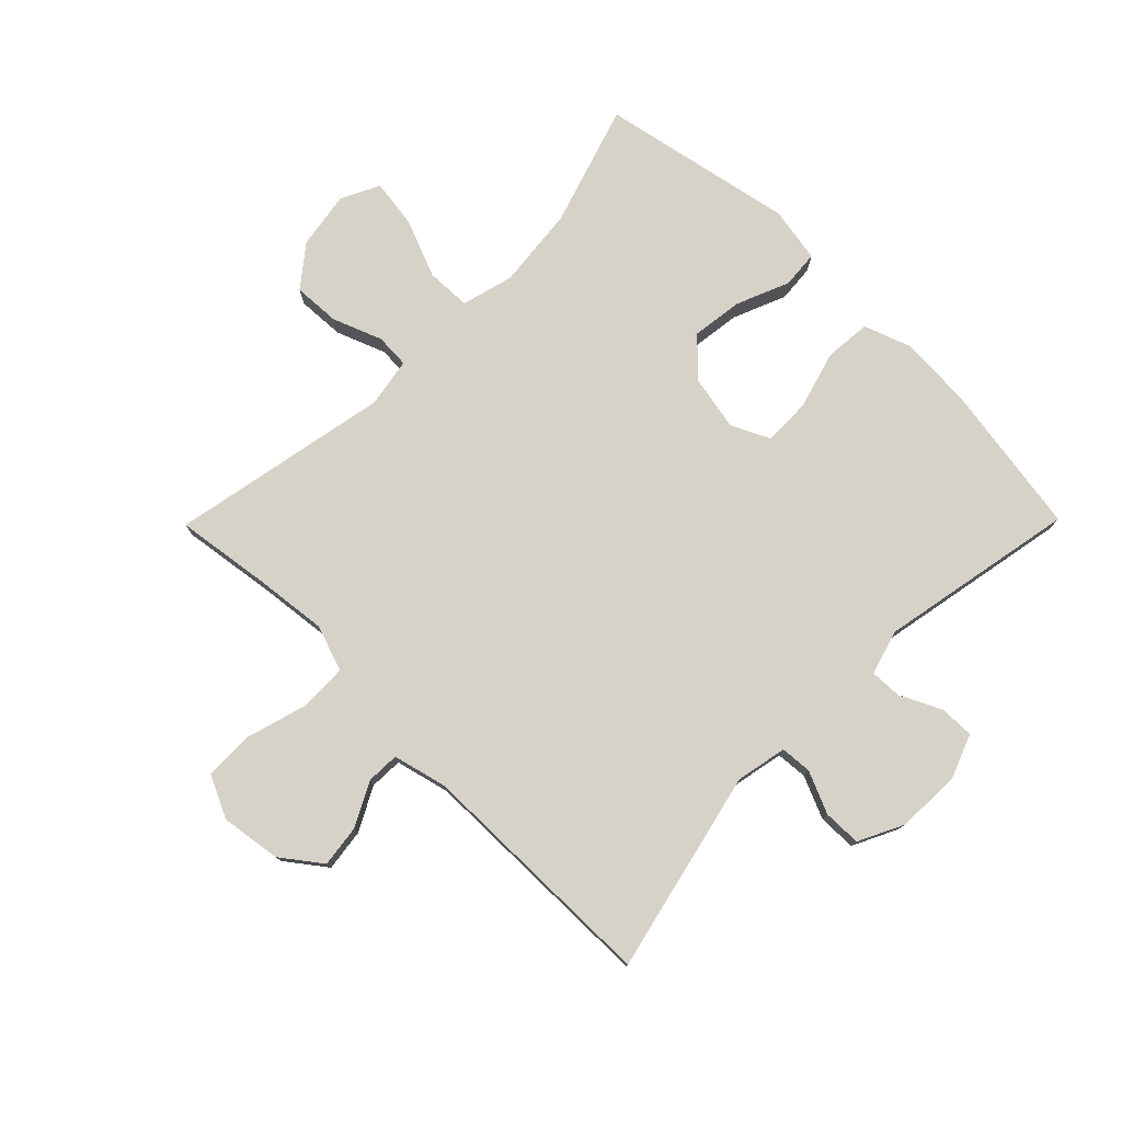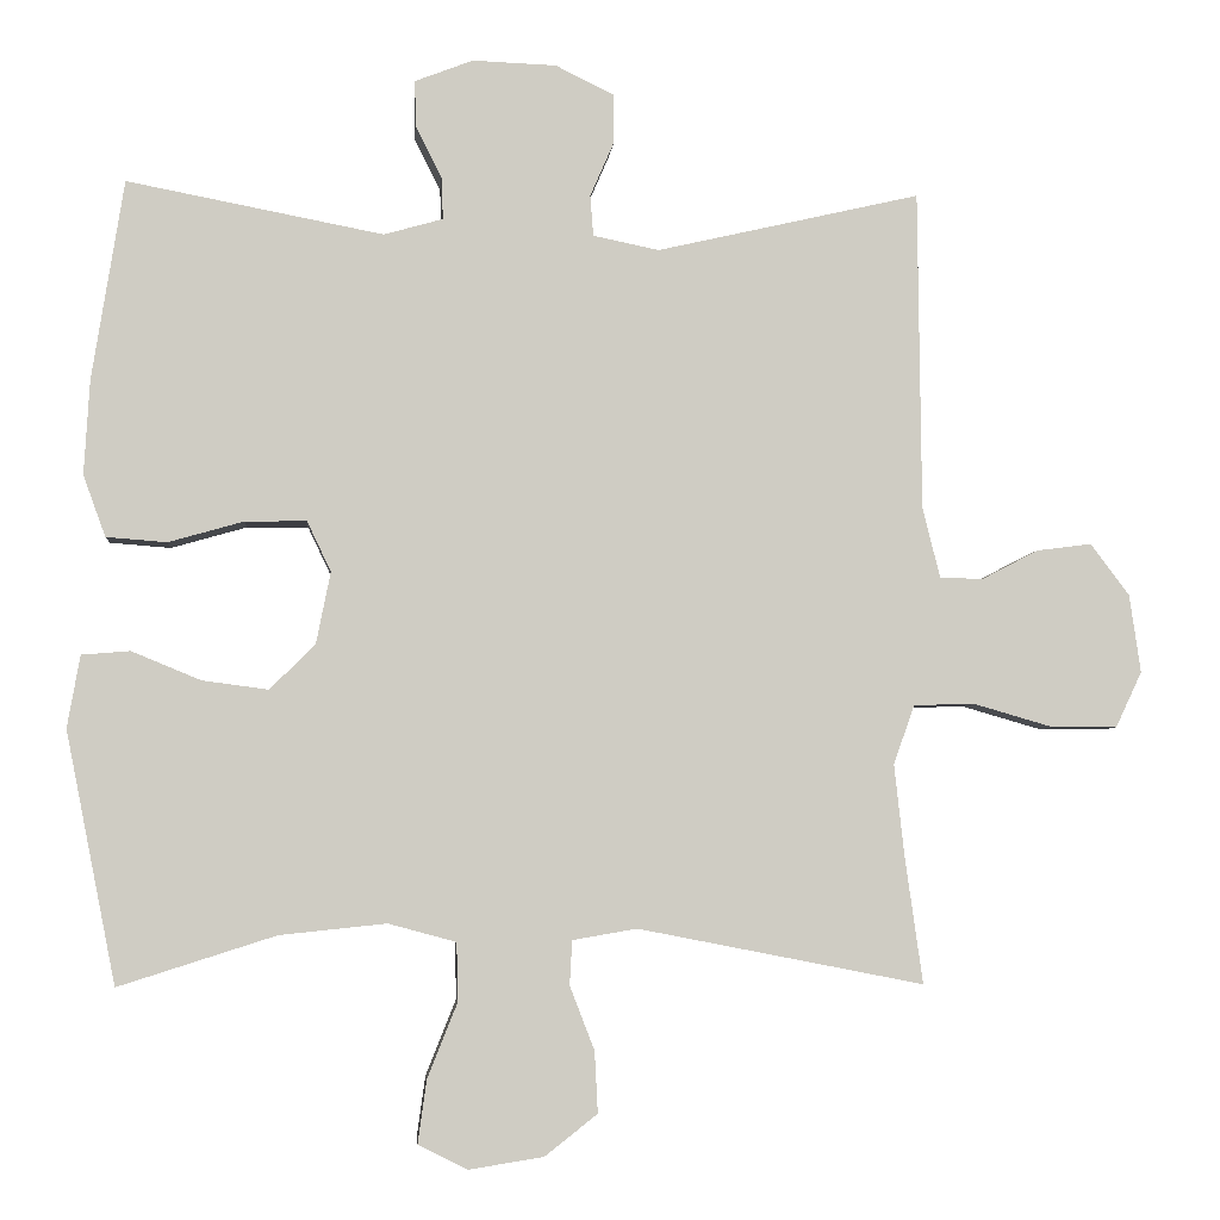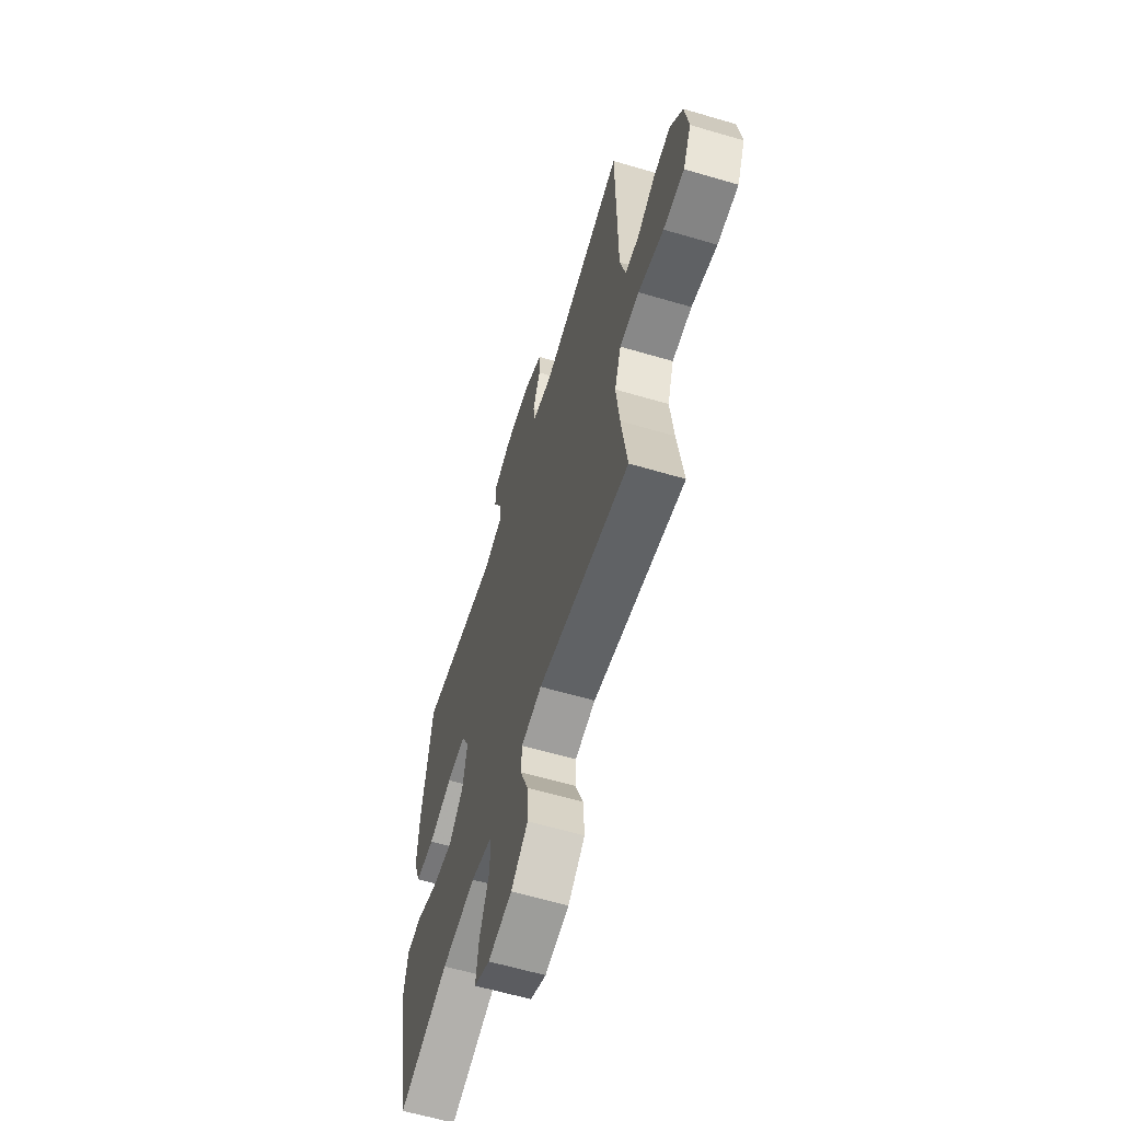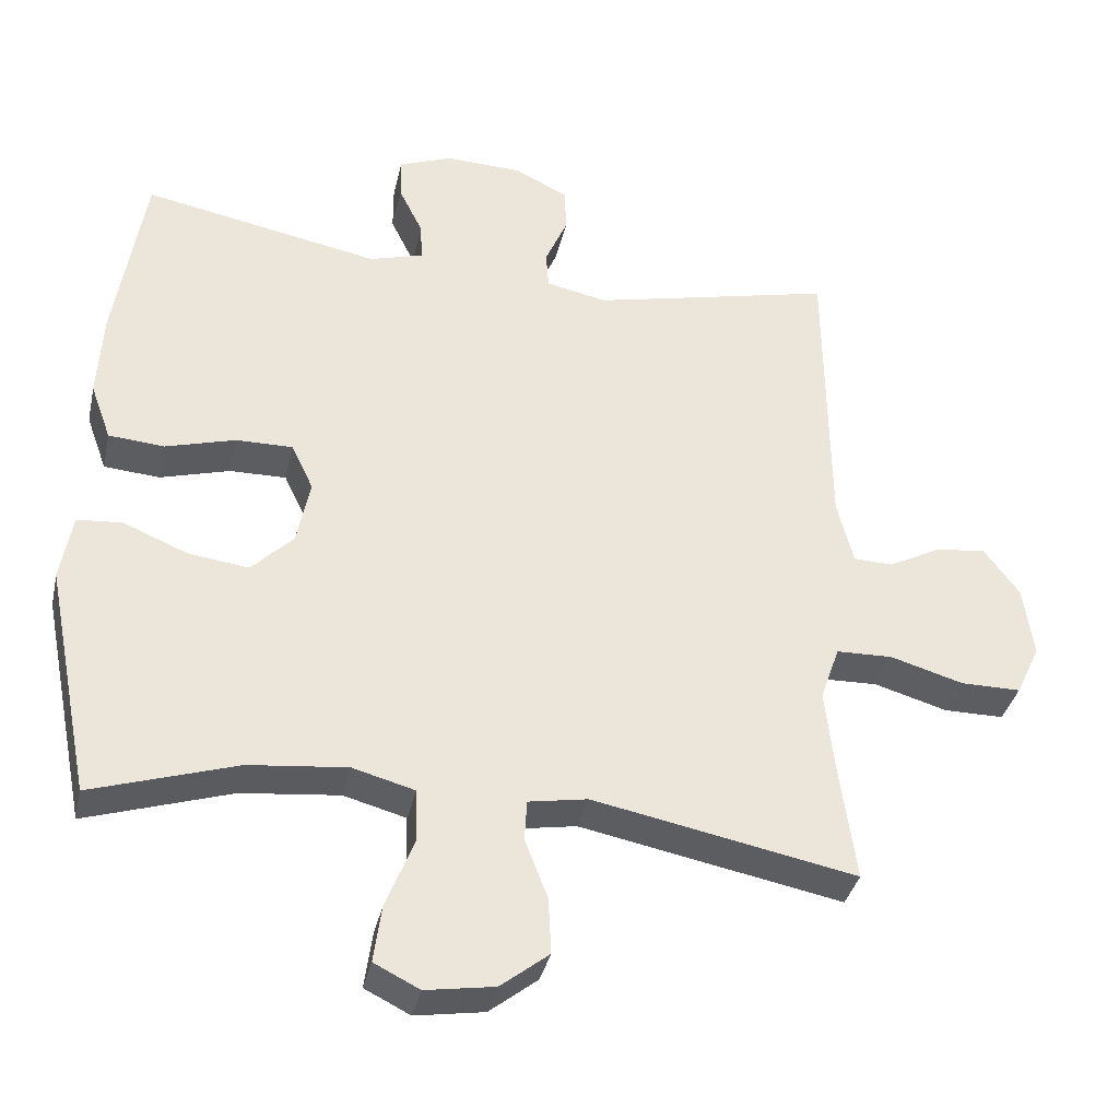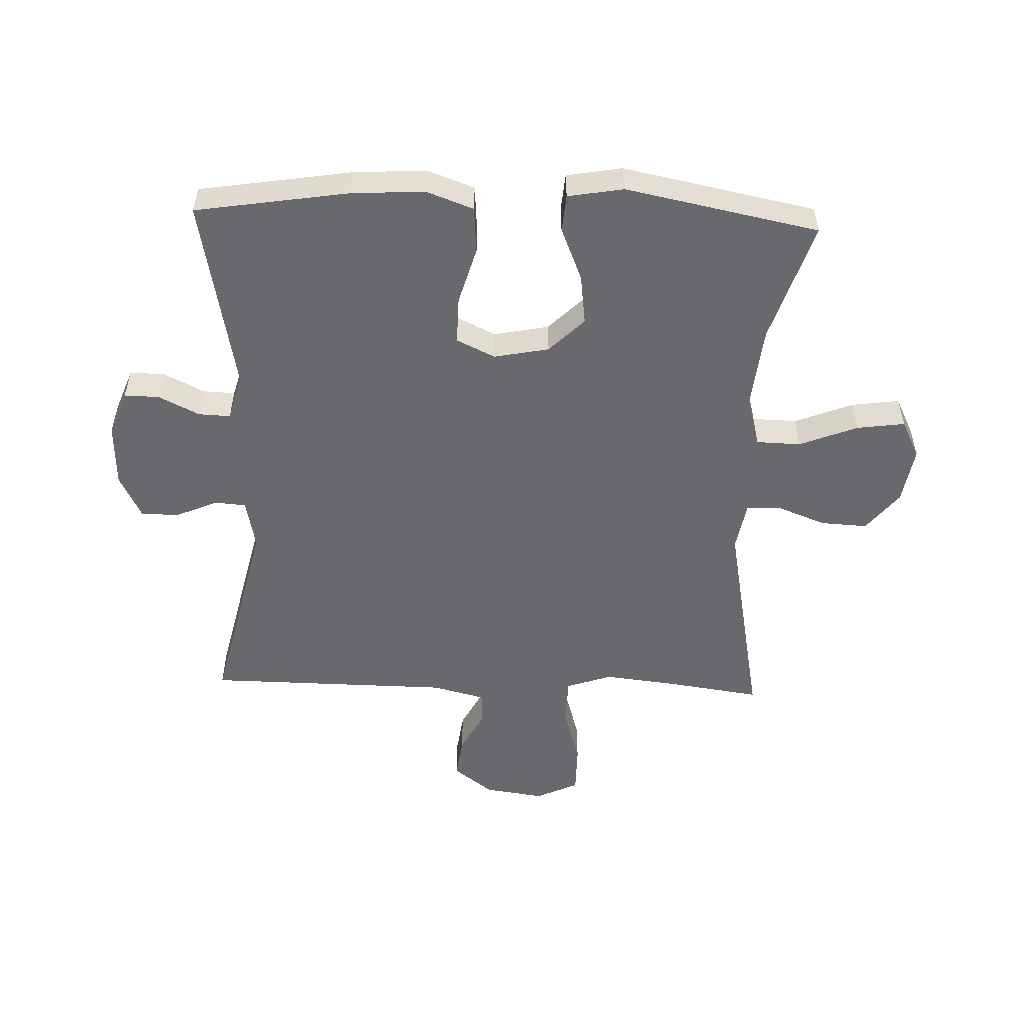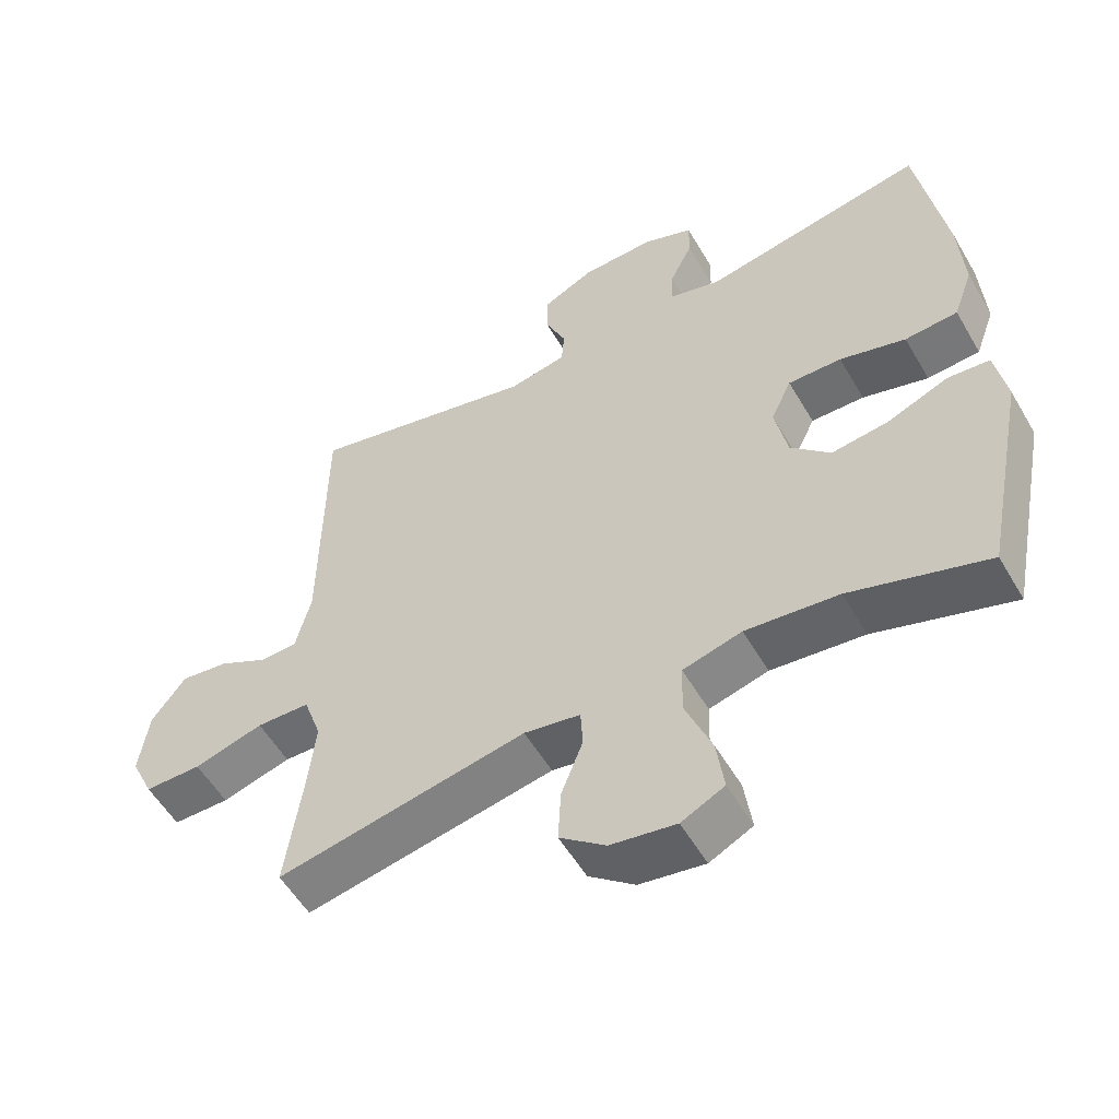
<metadata>
{"format":"obj","ext":"obj","renderer":"f3d","projection":"perspective","resolution":1024,"background":"white","views":[{"elev":77.5,"azim":-45.4,"up":"+Y"},{"elev":-4.6,"azim":175.2,"up":"+Z"},{"elev":-61.4,"azim":-106.7,"up":"+Z"},{"elev":-35.9,"azim":167.6,"up":"+Z"},{"elev":-52.8,"azim":87.9,"up":"+Y"},{"elev":-54.9,"azim":29.8,"up":"+Z"}]}
</metadata>
<code>
v -0.5 0.07 -0.5
v -0.478 0.07 -0.343
v -0.465 0.07 -0.226
v -0.491 0.07 -0.151
v -0.568 0.07 -0.149
v -0.668 0.07 -0.178
v -0.75 0.07 -0.178
v -0.783 0.07 -0.108
v -0.769 0.07 -0.01
v -0.72 0.07 0.055
v -0.651 0.07 0.046
v -0.58 0.07 0.009
v -0.526 0.07 0.011
v -0.504 0.07 0.099
v -0.5 0.07 0.5
v -0.169 0.07 0.424
v -0.086 0.07 0.441
v -0.082 0.07 0.492
v -0.112 0.07 0.561
v -0.111 0.07 0.623
v -0.038 0.07 0.659
v 0.067 0.07 0.663
v 0.14 0.07 0.635
v 0.139 0.07 0.578
v 0.106 0.07 0.511
v 0.104 0.07 0.459
v 0.178 0.07 0.438
v 0.5 0.07 0.5
v 0.54 0.07 0.249
v 0.547 0.07 0.13
v 0.519 0.07 0.053
v 0.443 0.07 0.047
v 0.348 0.07 0.074
v 0.271 0.07 0.075
v 0.241 0.07 0.012
v 0.259 0.07 -0.078
v 0.316 0.07 -0.135
v 0.399 0.07 -0.124
v 0.486 0.07 -0.088
v 0.547 0.07 -0.093
v 0.563 0.07 -0.184
v 0.5 0.07 -0.5
v 0.302 0.07 -0.437
v 0.168 0.07 -0.423
v 0.083 0.07 -0.446
v 0.081 0.07 -0.519
v 0.119 0.07 -0.614
v 0.13 0.07 -0.693
v 0.068 0.07 -0.724
v -0.026 0.07 -0.709
v -0.092 0.07 -0.657
v -0.088 0.07 -0.58
v -0.057 0.07 -0.5
v -0.06 0.07 -0.444
v -0.141 0.07 -0.43
v -0.5 0 -0.5
v -0.478 0 -0.343
v -0.465 0 -0.226
v -0.491 0 -0.151
v -0.568 0 -0.149
v -0.668 0 -0.178
v -0.75 0 -0.178
v -0.783 0 -0.108
v -0.769 0 -0.01
v -0.72 0 0.055
v -0.651 0 0.046
v -0.58 0 0.009
v -0.526 0 0.011
v -0.504 0 0.099
v -0.5 0 0.5
v -0.169 0 0.424
v -0.086 0 0.441
v -0.082 0 0.492
v -0.112 0 0.561
v -0.111 0 0.623
v -0.038 0 0.659
v 0.067 0 0.663
v 0.14 0 0.635
v 0.139 0 0.578
v 0.106 0 0.511
v 0.104 0 0.459
v 0.178 0 0.438
v 0.5 0 0.5
v 0.54 0 0.249
v 0.547 0 0.13
v 0.519 0 0.053
v 0.443 0 0.047
v 0.348 0 0.074
v 0.271 0 0.075
v 0.241 0 0.012
v 0.259 0 -0.078
v 0.316 0 -0.135
v 0.399 0 -0.124
v 0.486 0 -0.088
v 0.547 0 -0.093
v 0.563 0 -0.184
v 0.5 0 -0.5
v 0.302 0 -0.437
v 0.168 0 -0.423
v 0.083 0 -0.446
v 0.081 0 -0.519
v 0.119 0 -0.614
v 0.13 0 -0.693
v 0.068 0 -0.724
v -0.026 0 -0.709
v -0.092 0 -0.657
v -0.088 0 -0.58
v -0.057 0 -0.5
v -0.06 0 -0.444
v -0.141 0 -0.43
f 50 51 52 53
f 50 53 54
f 49 50 54
f 46 47 48 49
f 45 46 49 54
f 44 45 54 55
f 40 41 42 43
f 38 39 40 43
f 37 38 43 44
f 36 37 44 55
f 30 31 32 33
f 30 33 34
f 27 28 29 30
f 26 27 30 34
f 22 23 24 25
f 22 25 26
f 21 22 26
f 18 19 20 21
f 17 18 21 26
f 16 17 26 34
f 14 15 16 34
f 9 10 11 12
f 9 12 13
f 8 9 13
f 5 6 7 8
f 4 5 8 13
f 3 4 13 14
f 36 55 1 2
f 35 36 2 3
f 3 14 34 35
f 108 107 106 105
f 109 108 105
f 109 105 104
f 104 103 102 101
f 109 104 101 100
f 110 109 100 99
f 98 97 96 95
f 98 95 94 93
f 99 98 93 92
f 110 99 92 91
f 88 87 86 85
f 89 88 85
f 85 84 83 82
f 89 85 82 81
f 80 79 78 77
f 81 80 77
f 81 77 76
f 76 75 74 73
f 81 76 73 72
f 89 81 72 71
f 89 71 70 69
f 67 66 65 64
f 68 67 64
f 68 64 63
f 63 62 61 60
f 68 63 60 59
f 69 68 59 58
f 57 56 110 91
f 58 57 91 90
f 90 89 69 58
f 1 56 57 2
f 2 57 58 3
f 3 58 59 4
f 4 59 60 5
f 5 60 61 6
f 6 61 62 7
f 7 62 63 8
f 8 63 64 9
f 9 64 65 10
f 10 65 66 11
f 11 66 67 12
f 12 67 68 13
f 13 68 69 14
f 14 69 70 15
f 15 70 71 16
f 16 71 72 17
f 17 72 73 18
f 18 73 74 19
f 19 74 75 20
f 20 75 76 21
f 21 76 77 22
f 22 77 78 23
f 23 78 79 24
f 24 79 80 25
f 25 80 81 26
f 26 81 82 27
f 27 82 83 28
f 28 83 84 29
f 29 84 85 30
f 30 85 86 31
f 31 86 87 32
f 32 87 88 33
f 33 88 89 34
f 34 89 90 35
f 35 90 91 36
f 36 91 92 37
f 37 92 93 38
f 38 93 94 39
f 39 94 95 40
f 40 95 96 41
f 41 96 97 42
f 42 97 98 43
f 43 98 99 44
f 44 99 100 45
f 45 100 101 46
f 46 101 102 47
f 47 102 103 48
f 48 103 104 49
f 49 104 105 50
f 50 105 106 51
f 51 106 107 52
f 52 107 108 53
f 53 108 109 54
f 54 109 110 55
f 55 110 56 1

</code>
